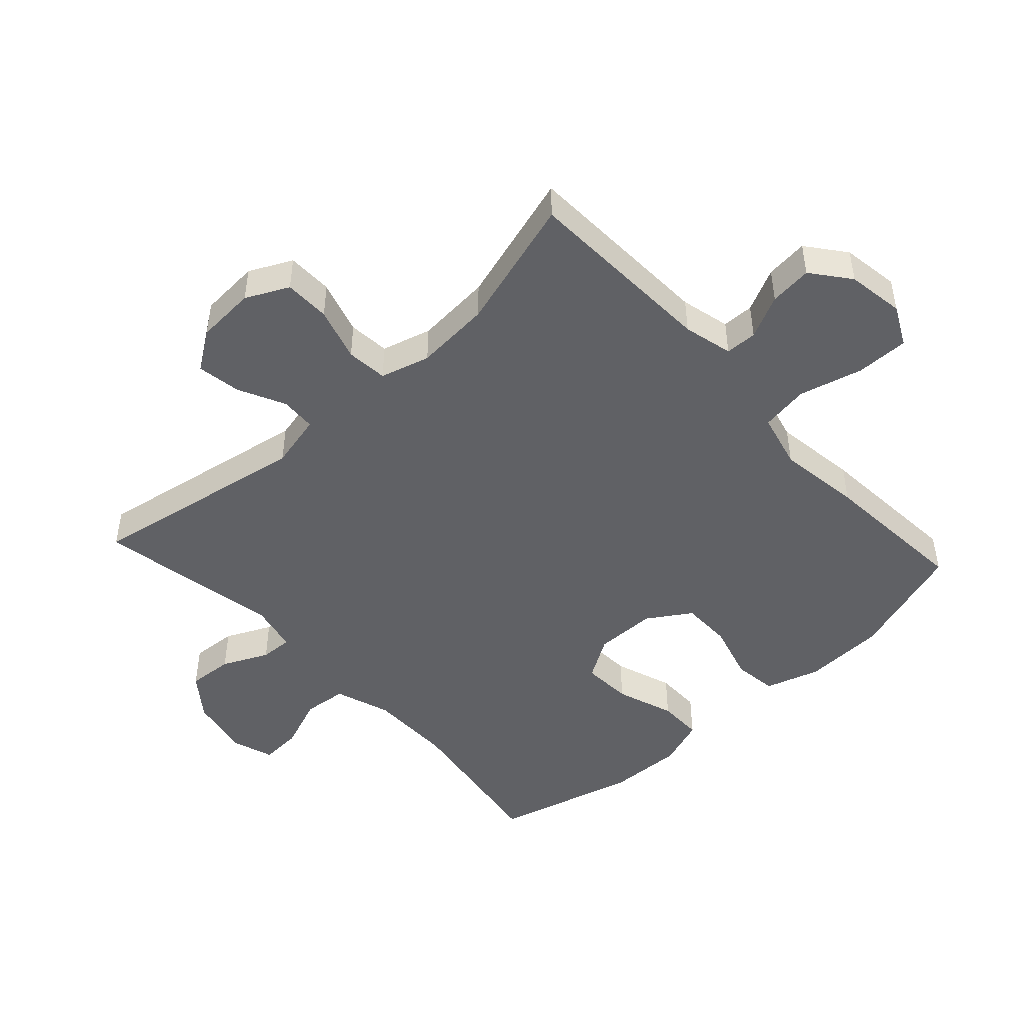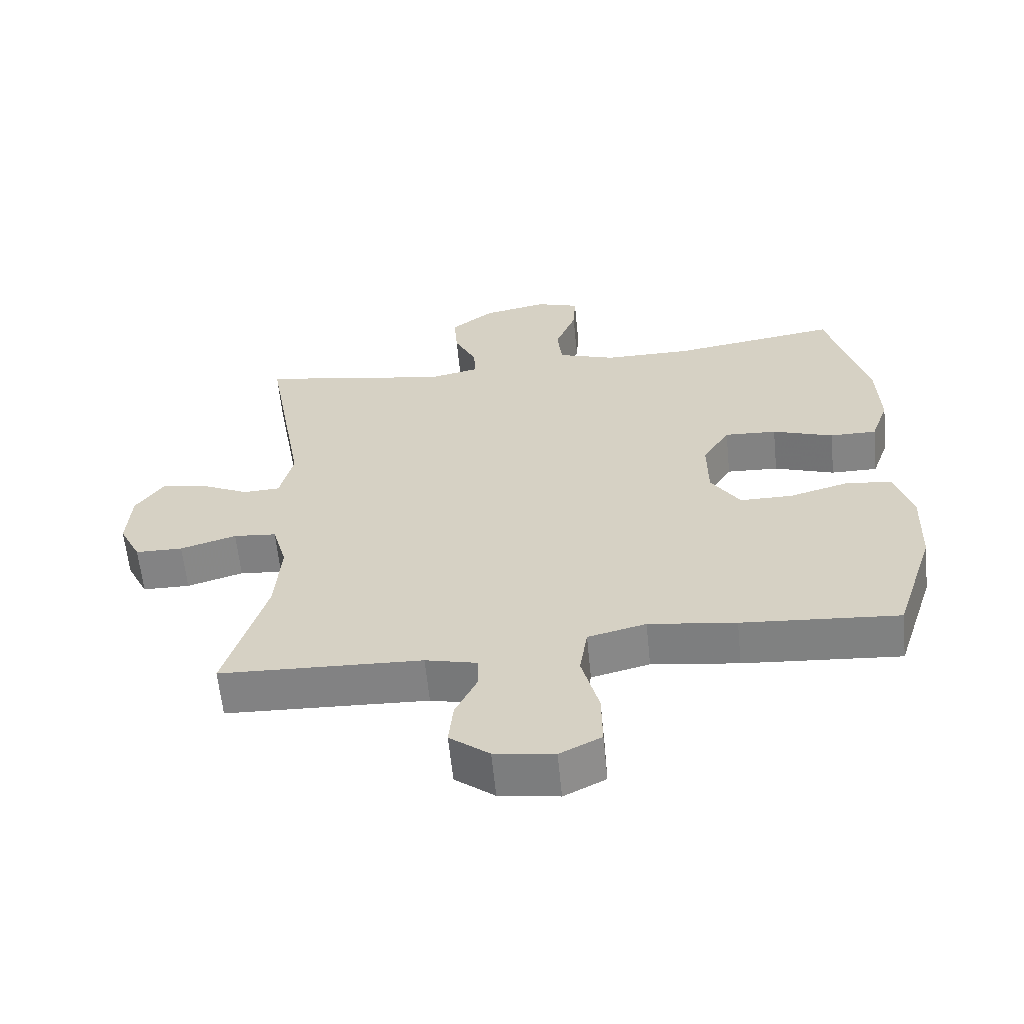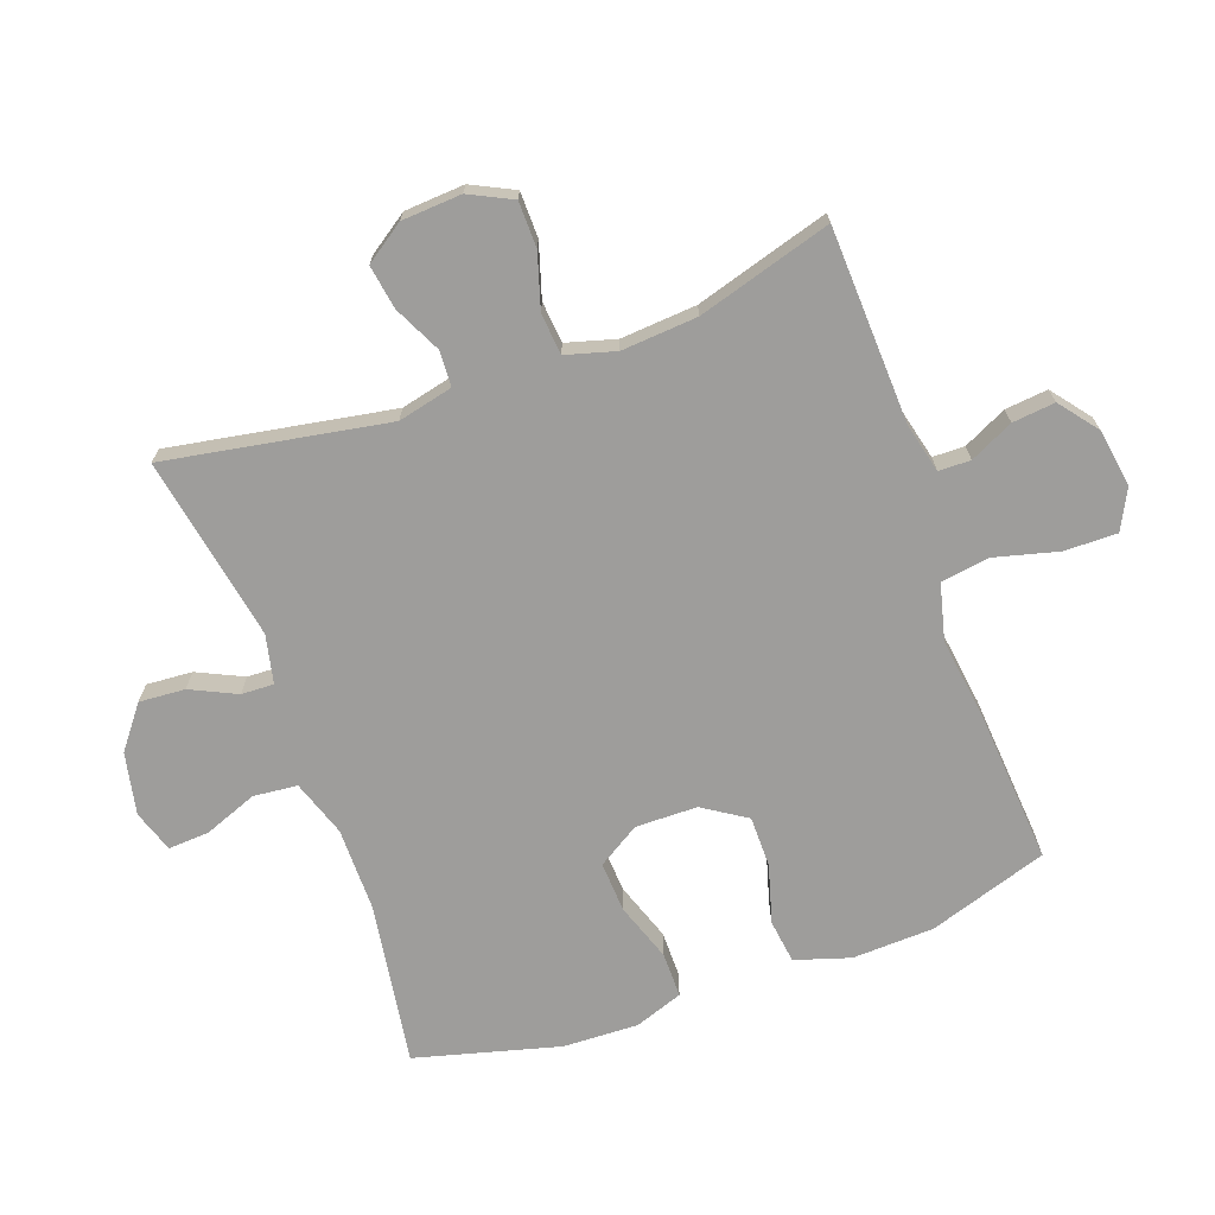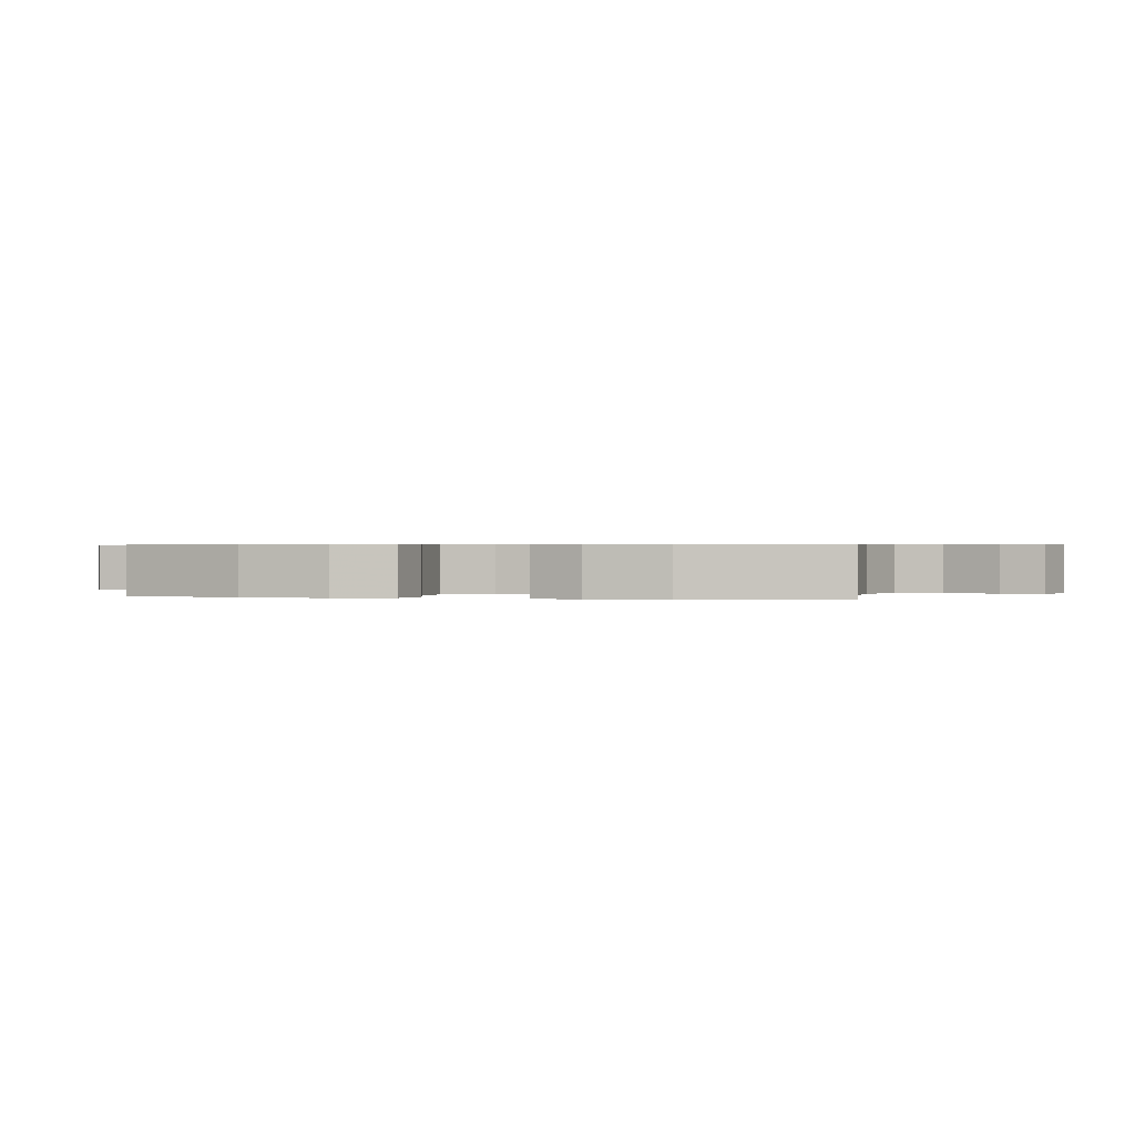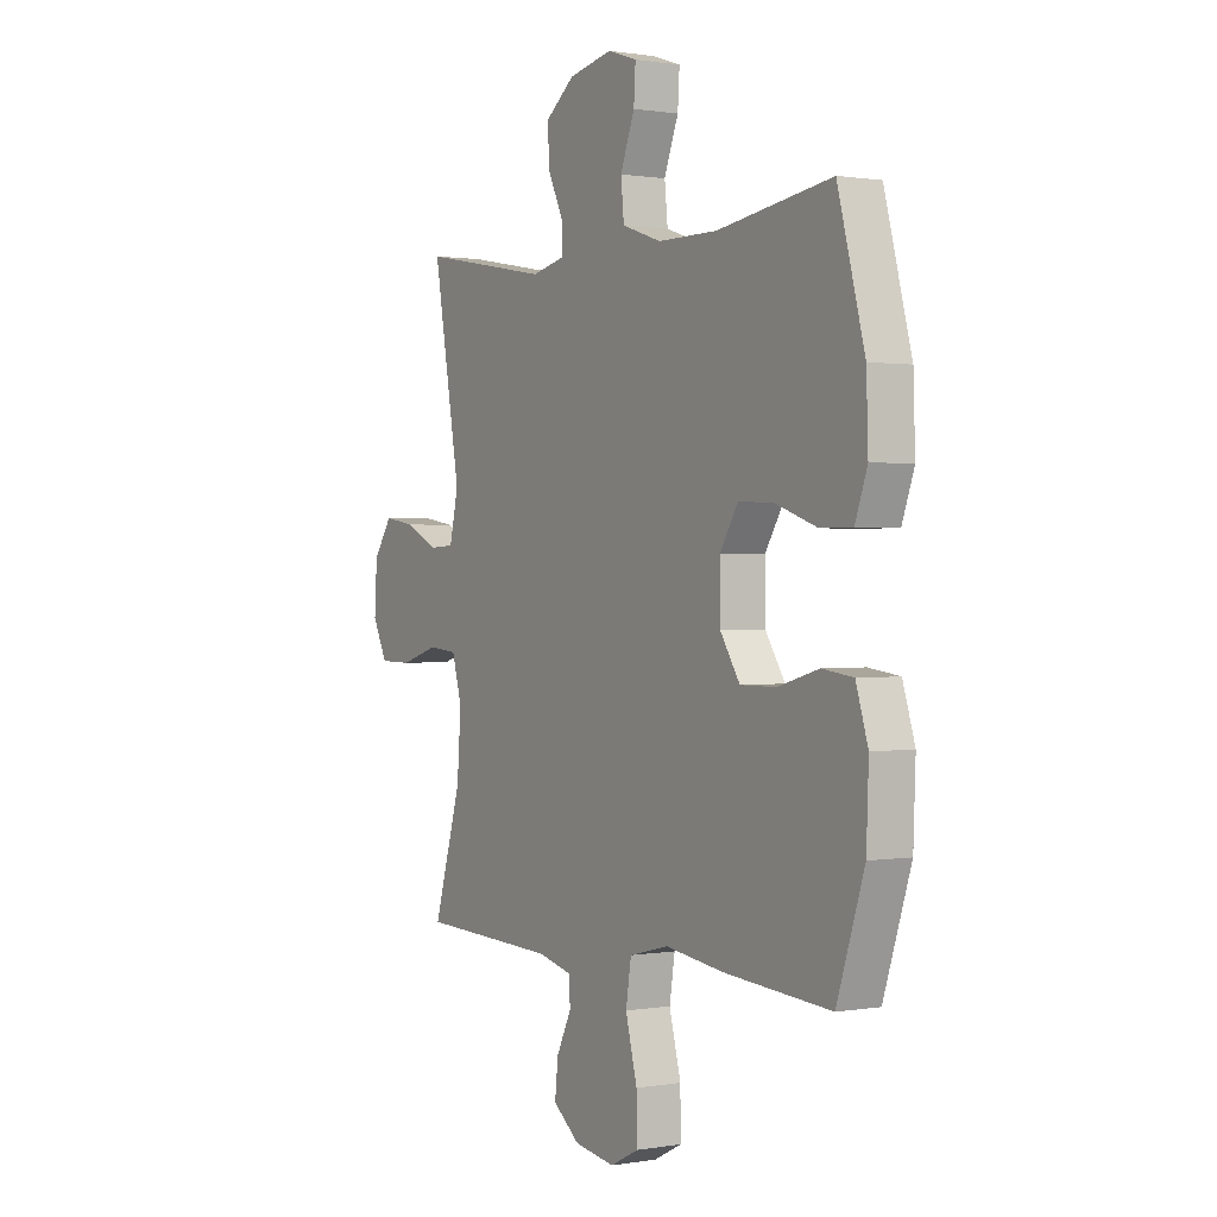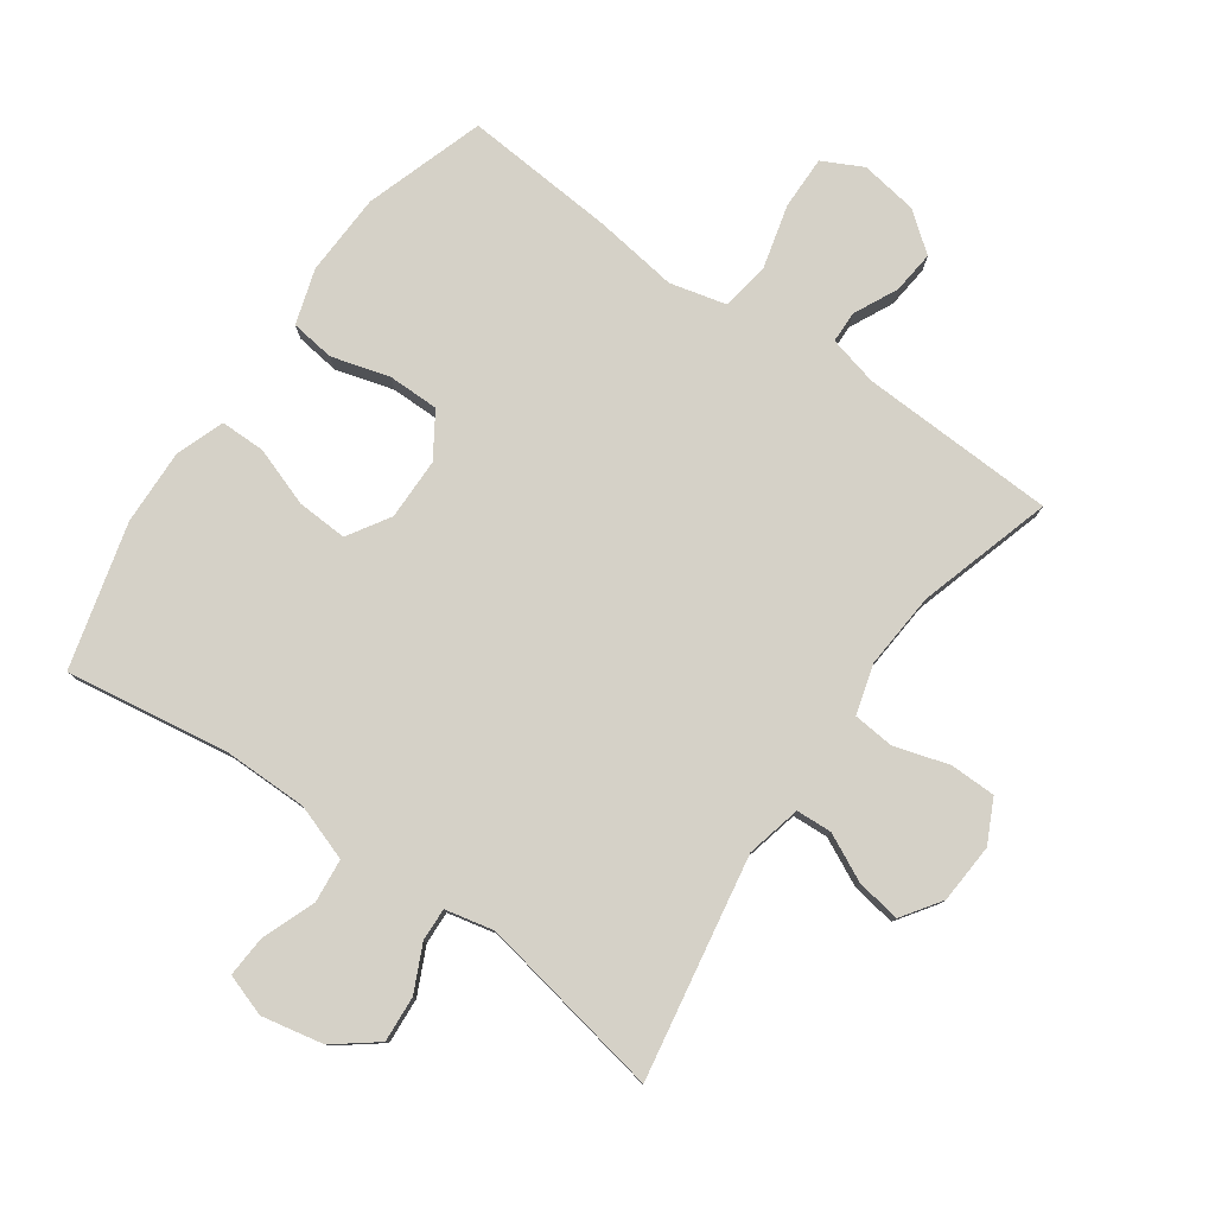
<metadata>
{"format":"obj","ext":"obj","renderer":"f3d","projection":"perspective","resolution":1024,"background":"white","views":[{"elev":-47.4,"azim":132.6,"up":"+Y"},{"elev":-61.3,"azim":-174.3,"up":"+Z"},{"elev":-70.4,"azim":109.8,"up":"+Y"},{"elev":0.5,"azim":-75.8,"up":"+Y"},{"elev":0.8,"azim":-121.9,"up":"+Z"},{"elev":79.3,"azim":35.2,"up":"+Y"}]}
</metadata>
<code>
v 0.5 0.07 -0.5
v 0.194 0.07 -0.512
v 0.116 0.07 -0.531
v 0.115 0.07 -0.581
v 0.148 0.07 -0.649
v 0.155 0.07 -0.716
v 0.095 0.07 -0.763
v 0.005 0.07 -0.777
v -0.058 0.07 -0.745
v -0.057 0.07 -0.662
v -0.031 0.07 -0.562
v -0.043 0.07 -0.486
v -0.131 0.07 -0.464
v -0.263 0.07 -0.482
v -0.5 0.07 -0.5
v -0.561 0.07 -0.313
v -0.566 0.07 -0.184
v -0.539 0.07 -0.098
v -0.47 0.07 -0.089
v -0.379 0.07 -0.115
v -0.299 0.07 -0.115
v -0.255 0.07 -0.047
v -0.254 0.07 0.05
v -0.295 0.07 0.116
v -0.374 0.07 0.112
v -0.466 0.07 0.08
v -0.537 0.07 0.08
v -0.564 0.07 0.156
v -0.56 0.07 0.274
v -0.5 0.07 0.5
v -0.246 0.07 0.461
v -0.113 0.07 0.461
v -0.025 0.07 0.491
v -0.018 0.07 0.56
v -0.05 0.07 0.643
v -0.054 0.07 0.708
v 0.012 0.07 0.73
v 0.109 0.07 0.71
v 0.175 0.07 0.659
v 0.17 0.07 0.587
v 0.136 0.07 0.515
v 0.134 0.07 0.464
v 0.21 0.07 0.447
v 0.5 0.07 0.5
v 0.439 0.07 0.152
v 0.459 0.07 0.066
v 0.515 0.07 0.063
v 0.589 0.07 0.099
v 0.658 0.07 0.11
v 0.7 0.07 0.049
v 0.706 0.07 -0.045
v 0.673 0.07 -0.112
v 0.601 0.07 -0.113
v 0.516 0.07 -0.087
v 0.451 0.07 -0.093
v 0.429 0.07 -0.171
v 0.438 0.07 -0.29
v 0.5 0 -0.5
v 0.194 0 -0.512
v 0.116 0 -0.531
v 0.115 0 -0.581
v 0.148 0 -0.649
v 0.155 0 -0.716
v 0.095 0 -0.763
v 0.005 0 -0.777
v -0.058 0 -0.745
v -0.057 0 -0.662
v -0.031 0 -0.562
v -0.043 0 -0.486
v -0.131 0 -0.464
v -0.263 0 -0.482
v -0.5 0 -0.5
v -0.561 0 -0.313
v -0.566 0 -0.184
v -0.539 0 -0.098
v -0.47 0 -0.089
v -0.379 0 -0.115
v -0.299 0 -0.115
v -0.255 0 -0.047
v -0.254 0 0.05
v -0.295 0 0.116
v -0.374 0 0.112
v -0.466 0 0.08
v -0.537 0 0.08
v -0.564 0 0.156
v -0.56 0 0.274
v -0.5 0 0.5
v -0.246 0 0.461
v -0.113 0 0.461
v -0.025 0 0.491
v -0.018 0 0.56
v -0.05 0 0.643
v -0.054 0 0.708
v 0.012 0 0.73
v 0.109 0 0.71
v 0.175 0 0.659
v 0.17 0 0.587
v 0.136 0 0.515
v 0.134 0 0.464
v 0.21 0 0.447
v 0.5 0 0.5
v 0.439 0 0.152
v 0.459 0 0.066
v 0.515 0 0.063
v 0.589 0 0.099
v 0.658 0 0.11
v 0.7 0 0.049
v 0.706 0 -0.045
v 0.673 0 -0.112
v 0.601 0 -0.113
v 0.516 0 -0.087
v 0.451 0 -0.093
v 0.429 0 -0.171
v 0.438 0 -0.29
f 52 53 54
f 51 52 54
f 50 51 54
f 49 50 54
f 48 49 54
f 47 48 54
f 46 47 54 55
f 45 46 55 56
f 43 44 45
f 42 43 45 56
f 39 40 41
f 38 39 41
f 37 38 41
f 36 37 41
f 35 36 41
f 34 35 41
f 33 34 41 42
f 42 56 57
f 33 42 57
f 32 33 57
f 29 30 31
f 28 29 31
f 27 28 31
f 26 27 31
f 25 26 31
f 24 25 31 32
f 18 19 20
f 17 18 20
f 16 17 20
f 15 16 20
f 14 15 20
f 13 14 20
f 12 13 20 21
f 9 10 11
f 8 9 11
f 7 8 11
f 6 7 11
f 5 6 11
f 4 5 11
f 3 4 11 12
f 12 21 22
f 3 12 22
f 2 3 22
f 57 1 2
f 32 57 2
f 24 32 2
f 23 24 2
f 2 22 23
f 111 110 109
f 111 109 108
f 111 108 107
f 111 107 106
f 111 106 105
f 111 105 104
f 112 111 104 103
f 113 112 103 102
f 102 101 100
f 113 102 100 99
f 98 97 96
f 98 96 95
f 98 95 94
f 98 94 93
f 98 93 92
f 98 92 91
f 99 98 91 90
f 114 113 99
f 114 99 90
f 114 90 89
f 88 87 86
f 88 86 85
f 88 85 84
f 88 84 83
f 88 83 82
f 89 88 82 81
f 77 76 75
f 77 75 74
f 77 74 73
f 77 73 72
f 77 72 71
f 77 71 70
f 78 77 70 69
f 68 67 66
f 68 66 65
f 68 65 64
f 68 64 63
f 68 63 62
f 68 62 61
f 69 68 61 60
f 79 78 69
f 79 69 60
f 79 60 59
f 59 58 114
f 59 114 89
f 59 89 81
f 59 81 80
f 80 79 59
f 1 58 59 2
f 2 59 60 3
f 3 60 61 4
f 4 61 62 5
f 5 62 63 6
f 6 63 64 7
f 7 64 65 8
f 8 65 66 9
f 9 66 67 10
f 10 67 68 11
f 11 68 69 12
f 12 69 70 13
f 13 70 71 14
f 14 71 72 15
f 15 72 73 16
f 16 73 74 17
f 17 74 75 18
f 18 75 76 19
f 19 76 77 20
f 20 77 78 21
f 21 78 79 22
f 22 79 80 23
f 23 80 81 24
f 24 81 82 25
f 25 82 83 26
f 26 83 84 27
f 27 84 85 28
f 28 85 86 29
f 29 86 87 30
f 30 87 88 31
f 31 88 89 32
f 32 89 90 33
f 33 90 91 34
f 34 91 92 35
f 35 92 93 36
f 36 93 94 37
f 37 94 95 38
f 38 95 96 39
f 39 96 97 40
f 40 97 98 41
f 41 98 99 42
f 42 99 100 43
f 43 100 101 44
f 44 101 102 45
f 45 102 103 46
f 46 103 104 47
f 47 104 105 48
f 48 105 106 49
f 49 106 107 50
f 50 107 108 51
f 51 108 109 52
f 52 109 110 53
f 53 110 111 54
f 54 111 112 55
f 55 112 113 56
f 56 113 114 57
f 57 114 58 1

</code>
